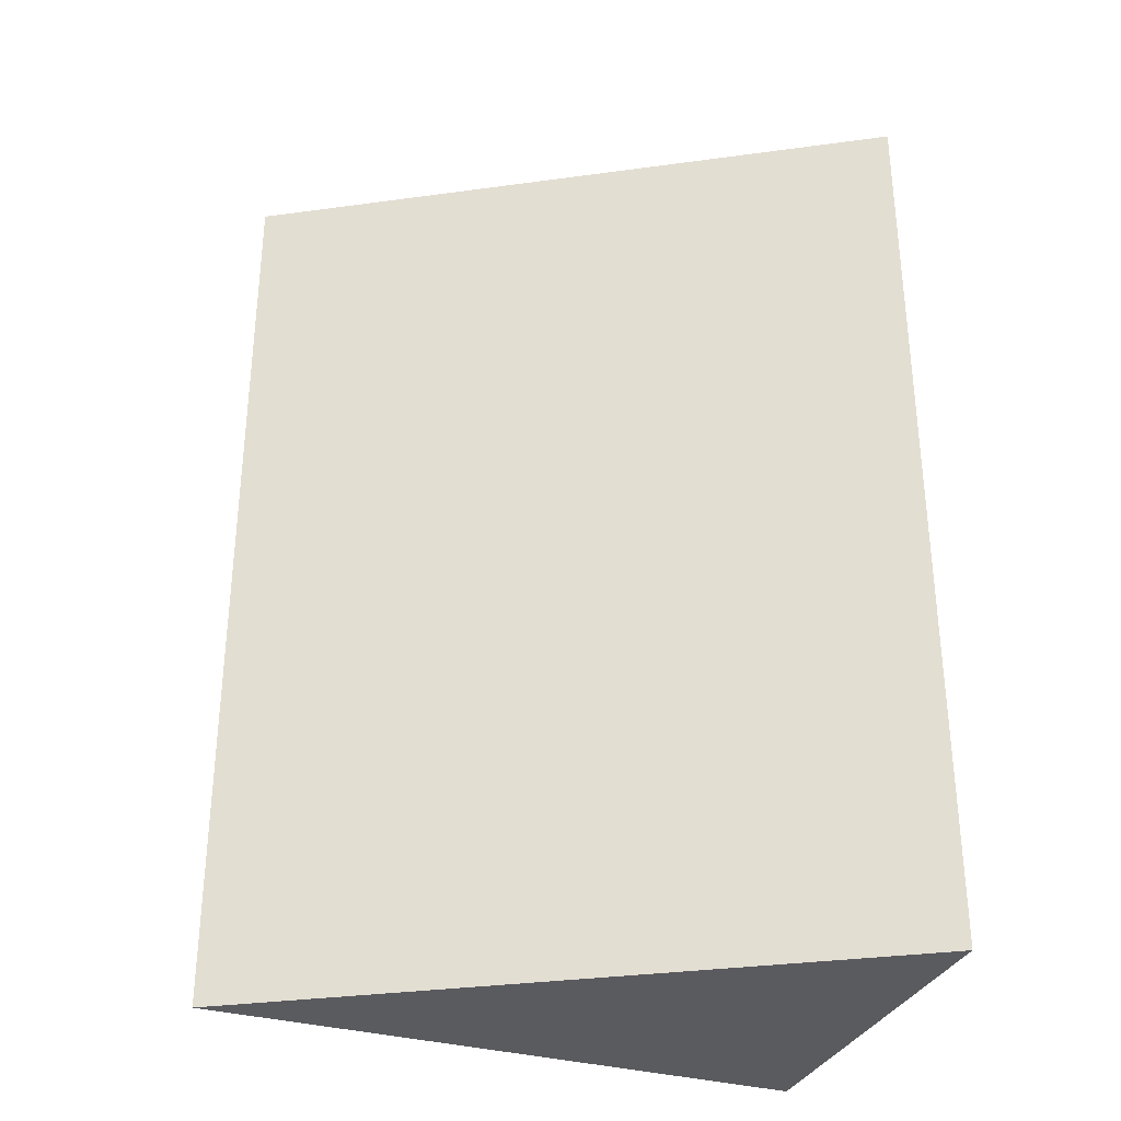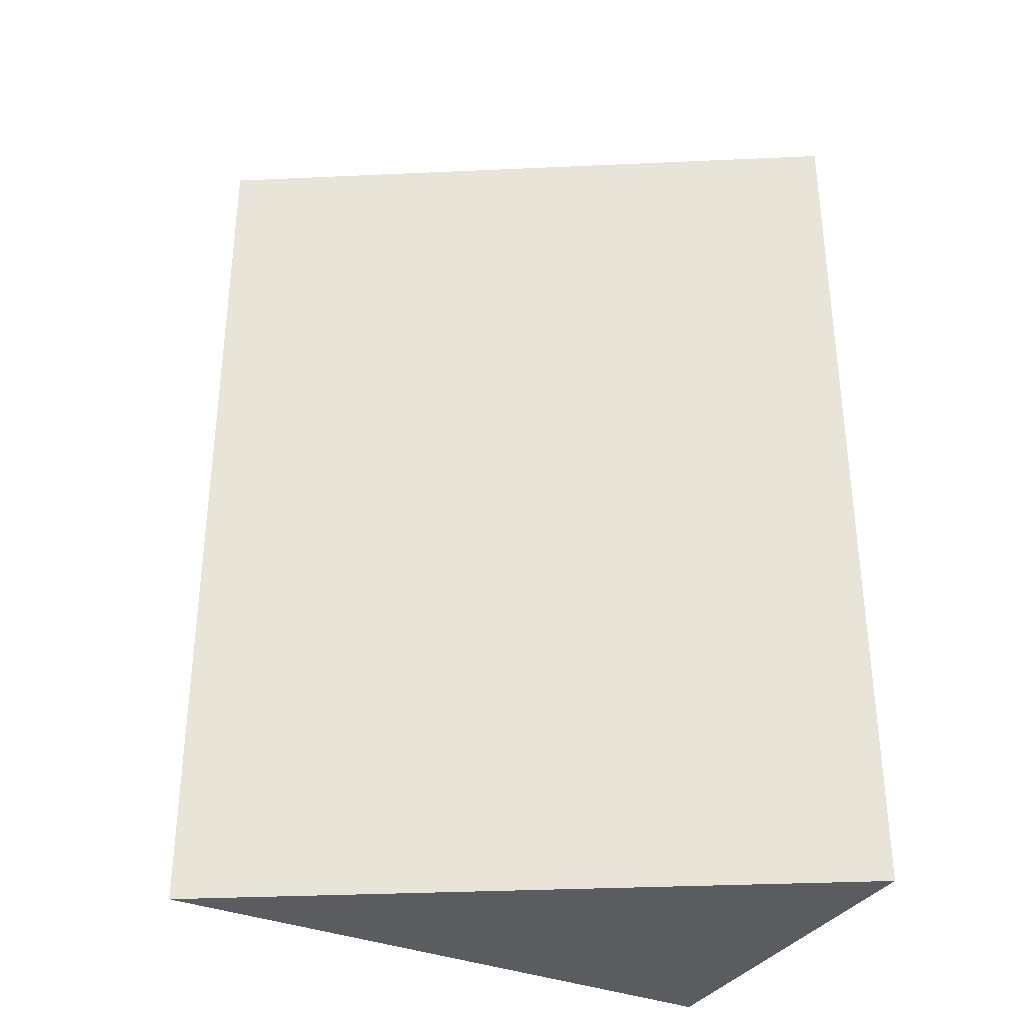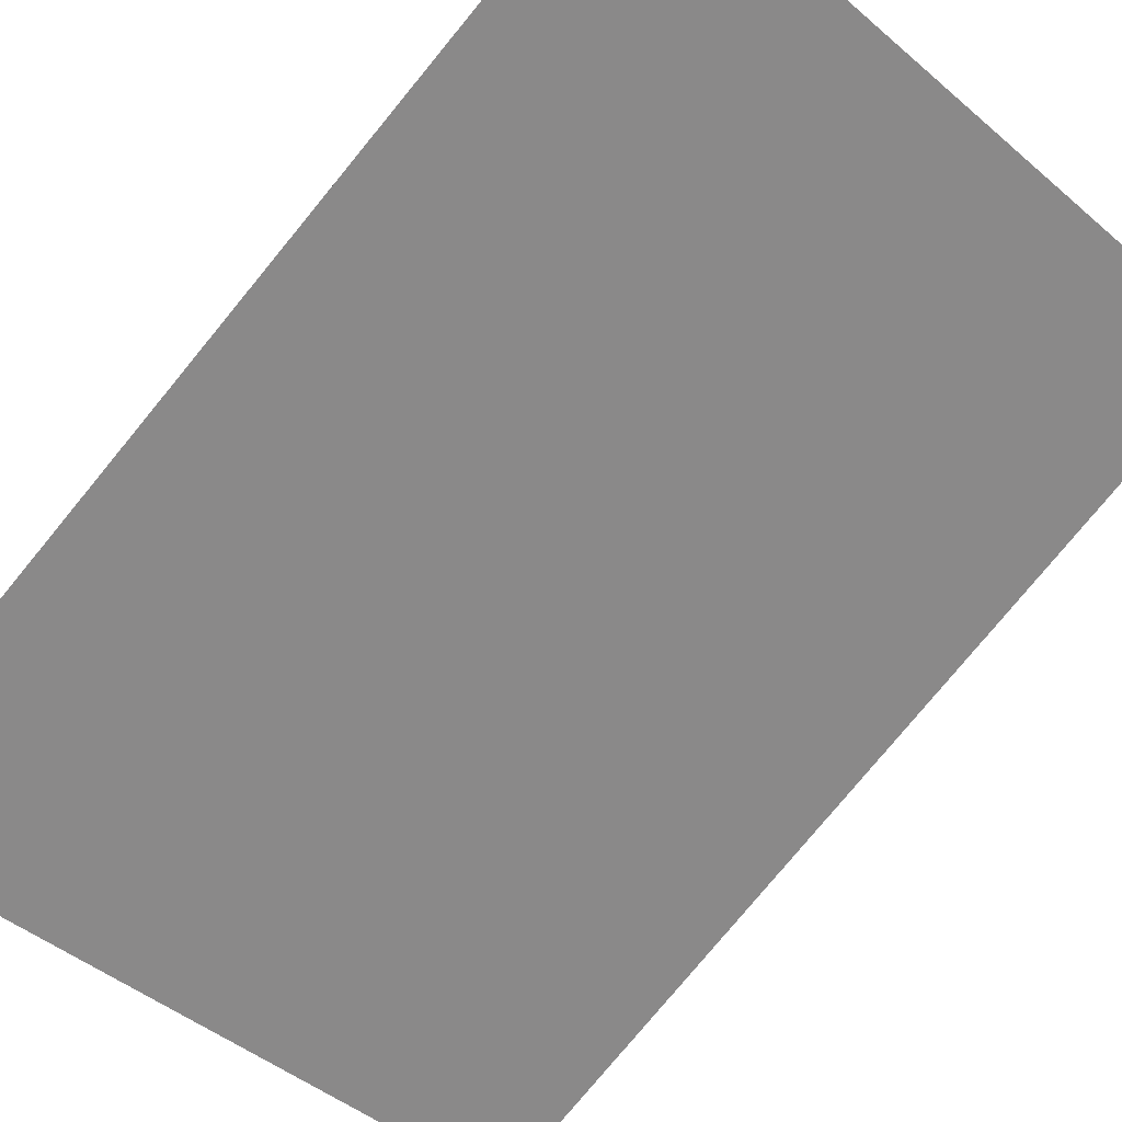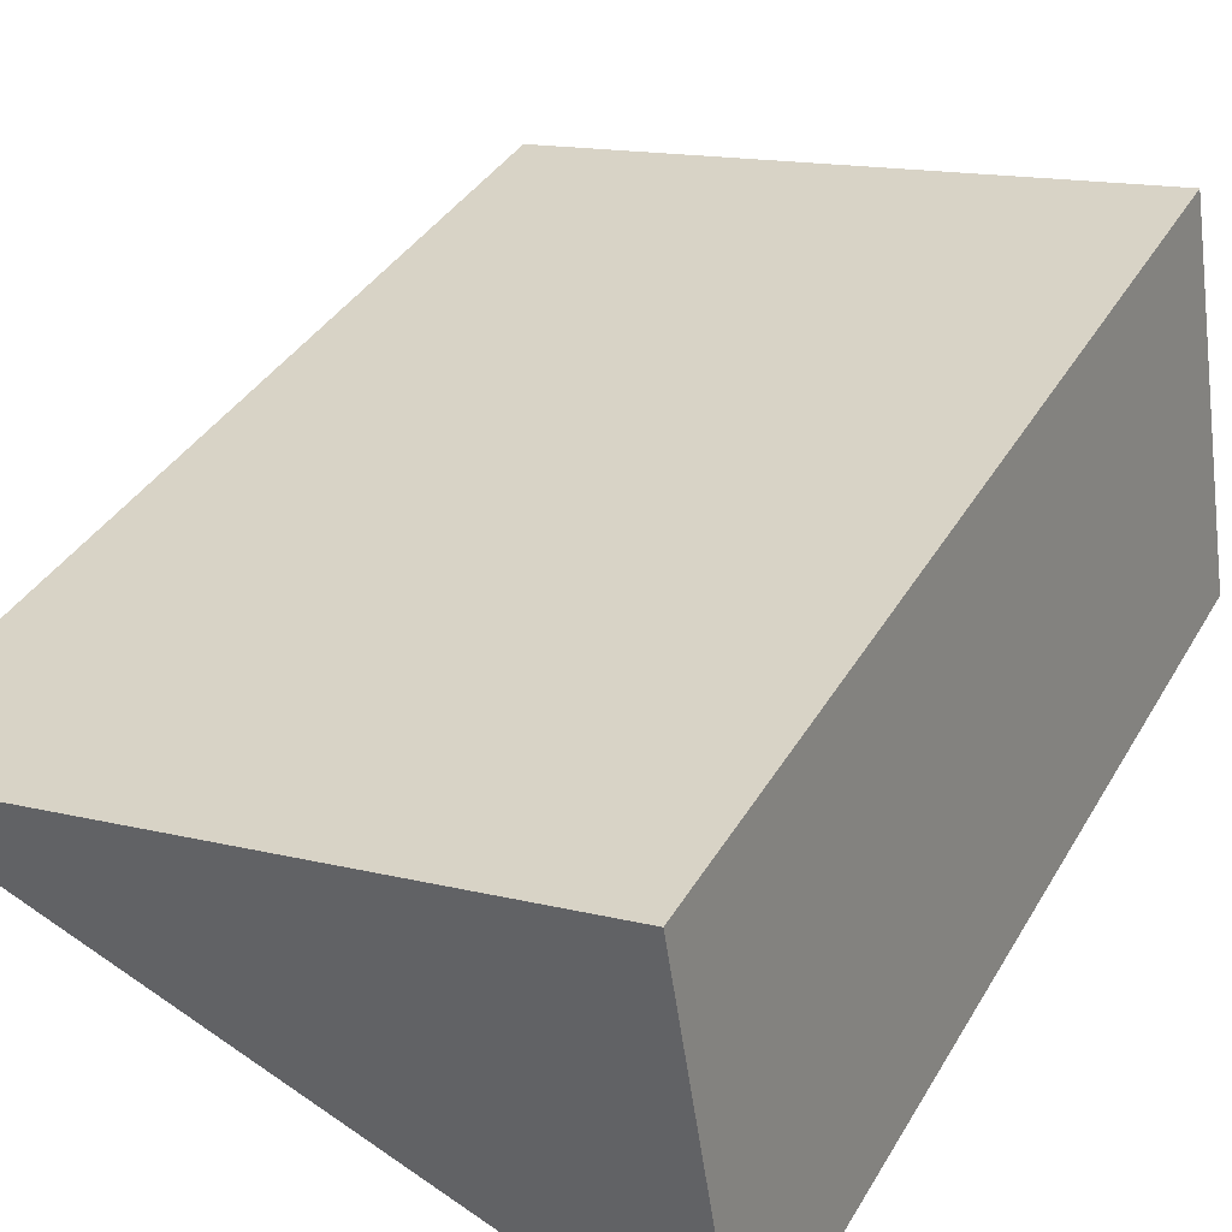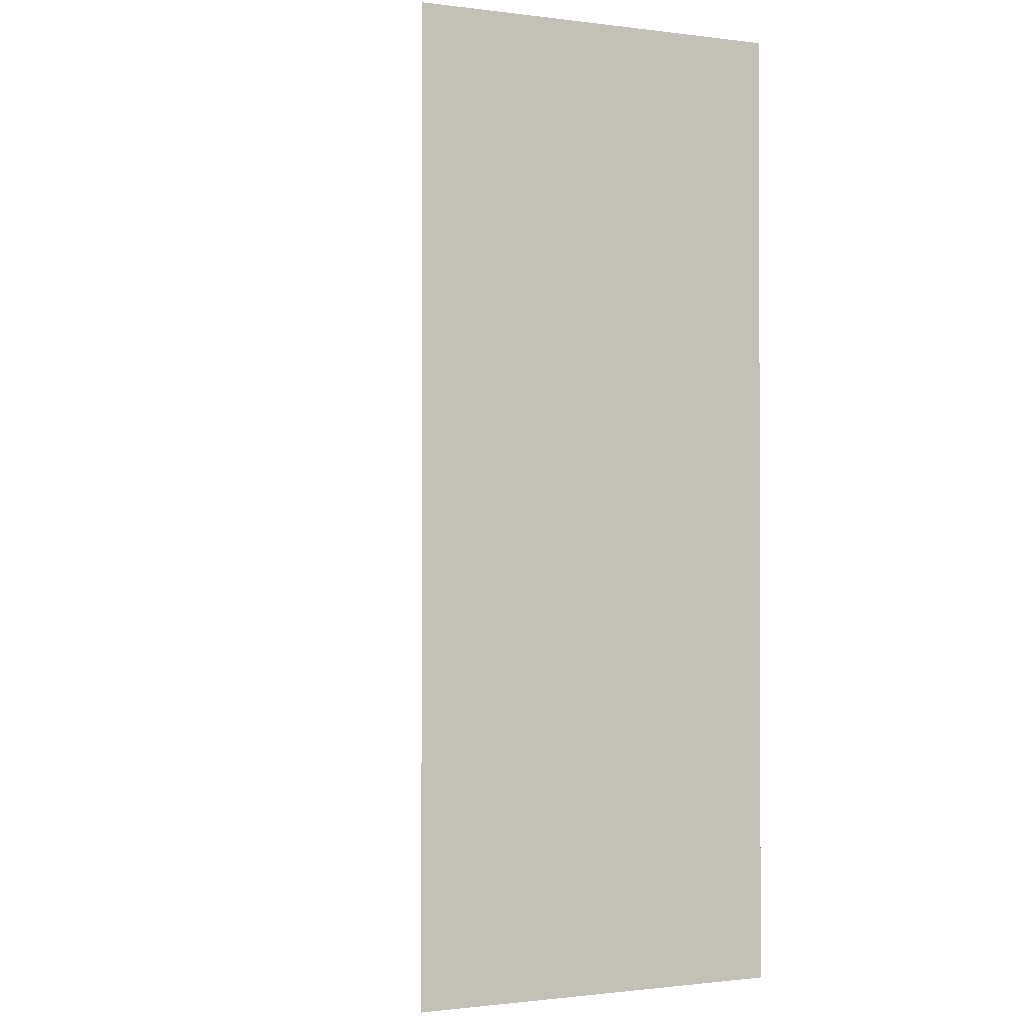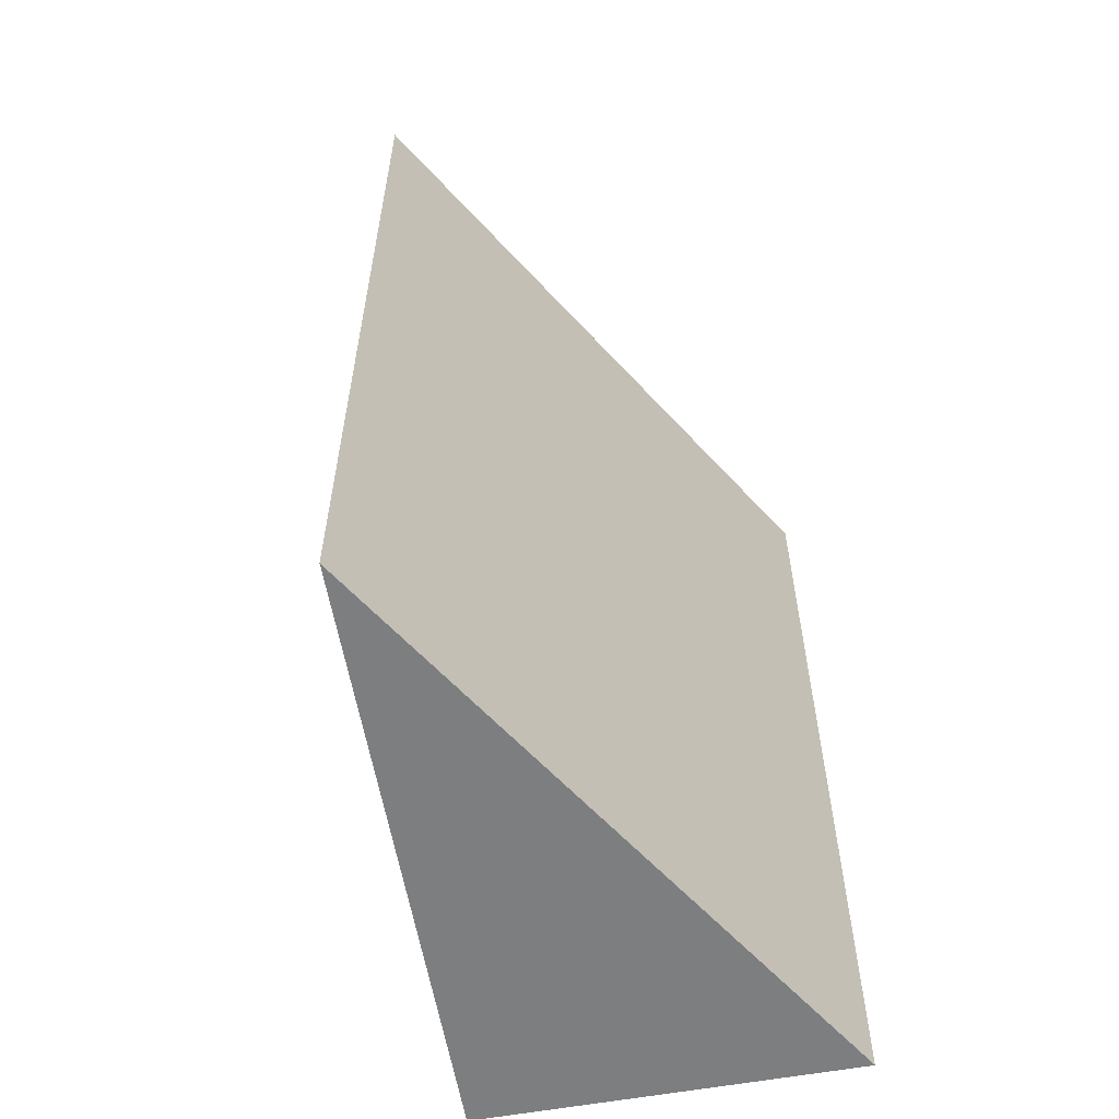
<metadata>
{"format":"obj","ext":"obj","renderer":"f3d","projection":"perspective","resolution":1024,"background":"white","views":[{"elev":-32.9,"azim":168.4,"up":"+Y"},{"elev":-34.2,"azim":161.2,"up":"+Y"},{"elev":-78.2,"azim":-39.5,"up":"+Z"},{"elev":36.3,"azim":-153.5,"up":"+Z"},{"elev":-1.0,"azim":-106.4,"up":"+Y"},{"elev":-59.3,"azim":109.6,"up":"+Y"}]}
</metadata>
<code>
v  0 8.204 5.023e-16
v  0.509 8.204 3.182
v  5.618 8.204 2.304
v  0 0 0
v  0.509 -1.948e-16 3.182
v  5.618 -1.411e-16 2.304
g defaultobject
f 1 2 3
f 4 2 1
f 2 4 5
f 5 3 2
f 3 5 6
f 6 1 3
f 1 6 4
f 6 5 4

</code>
